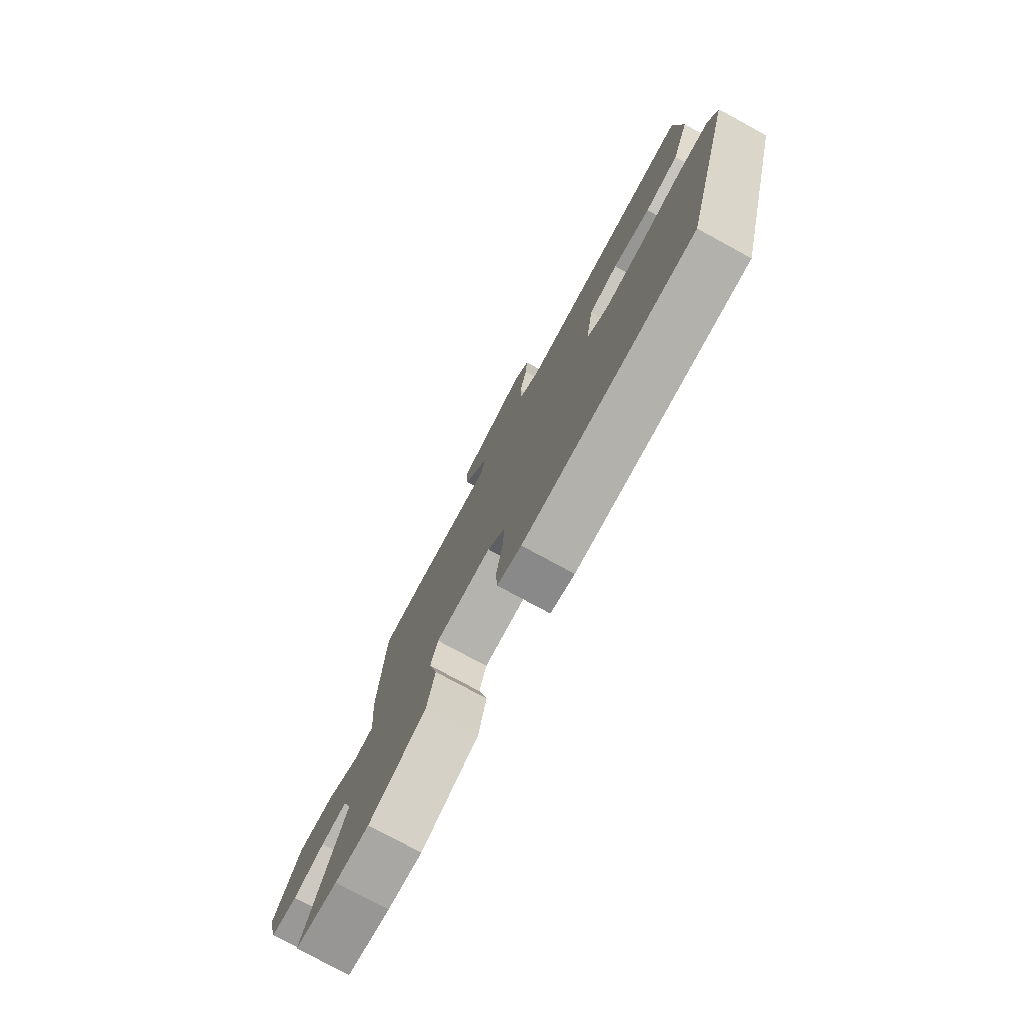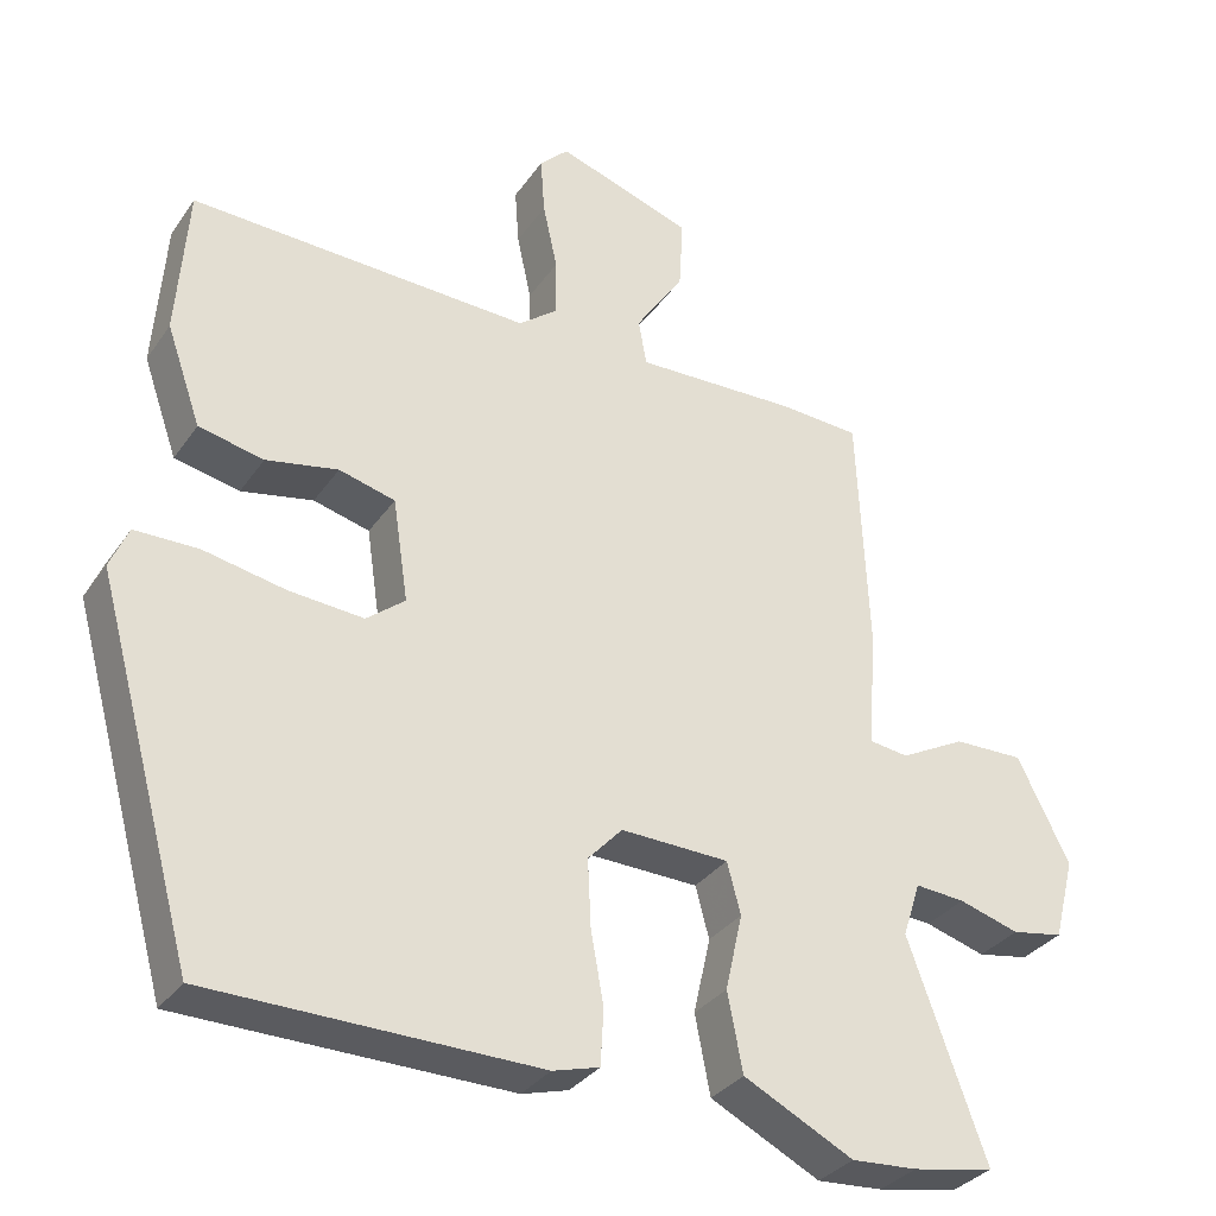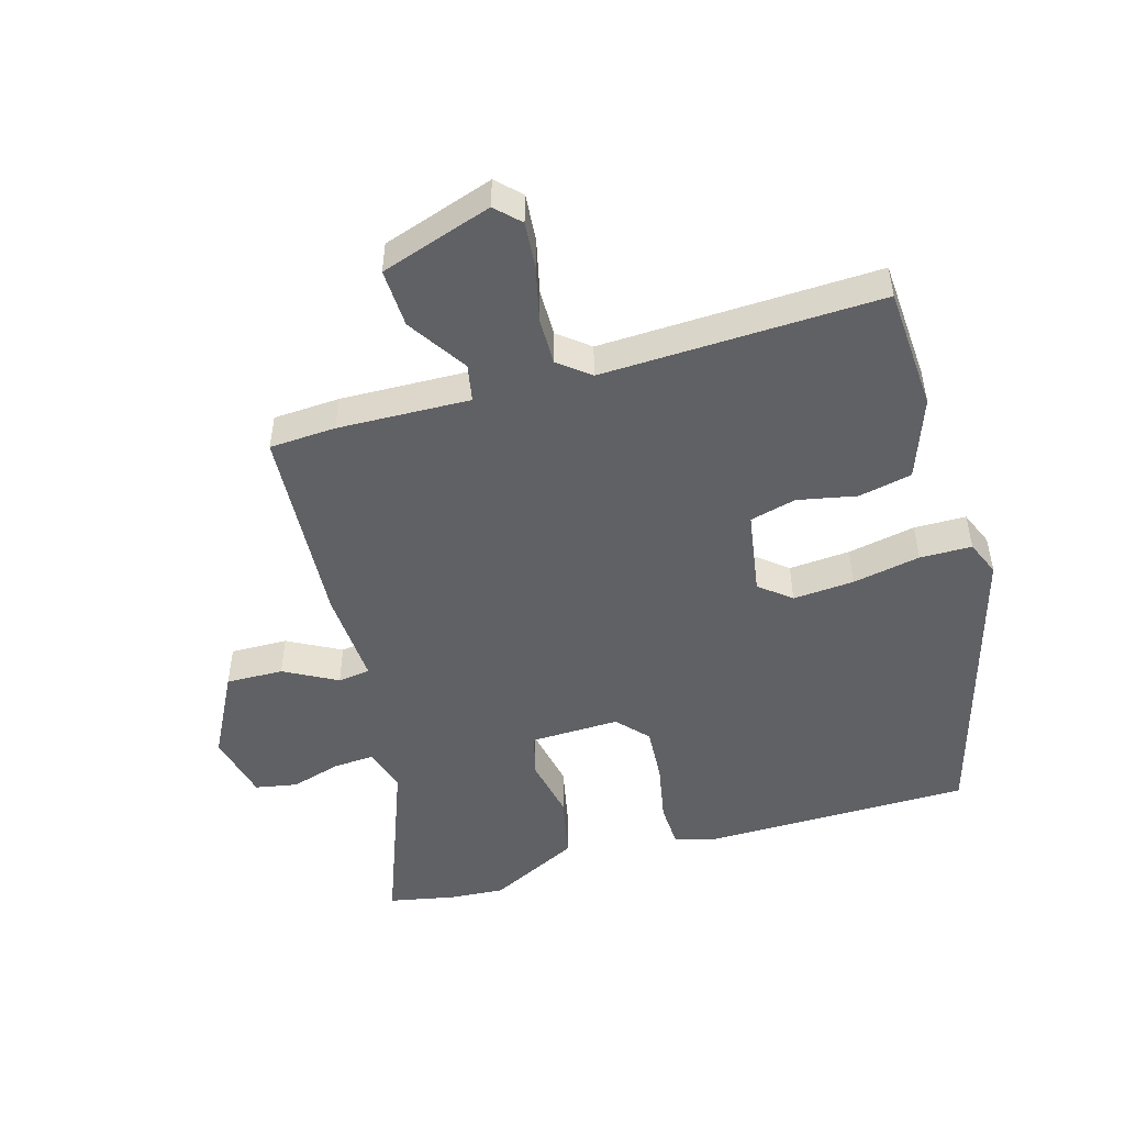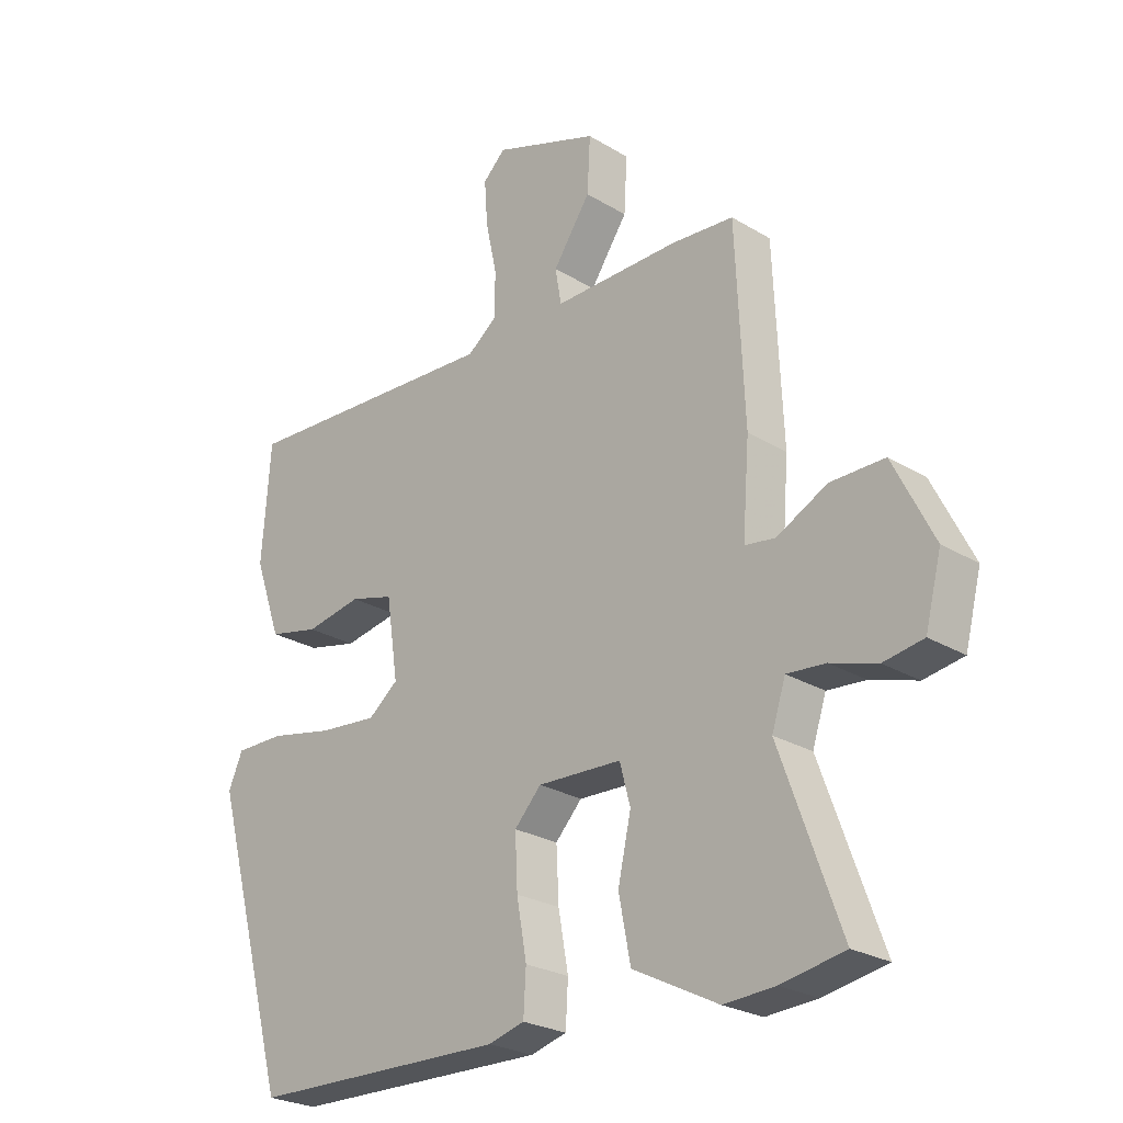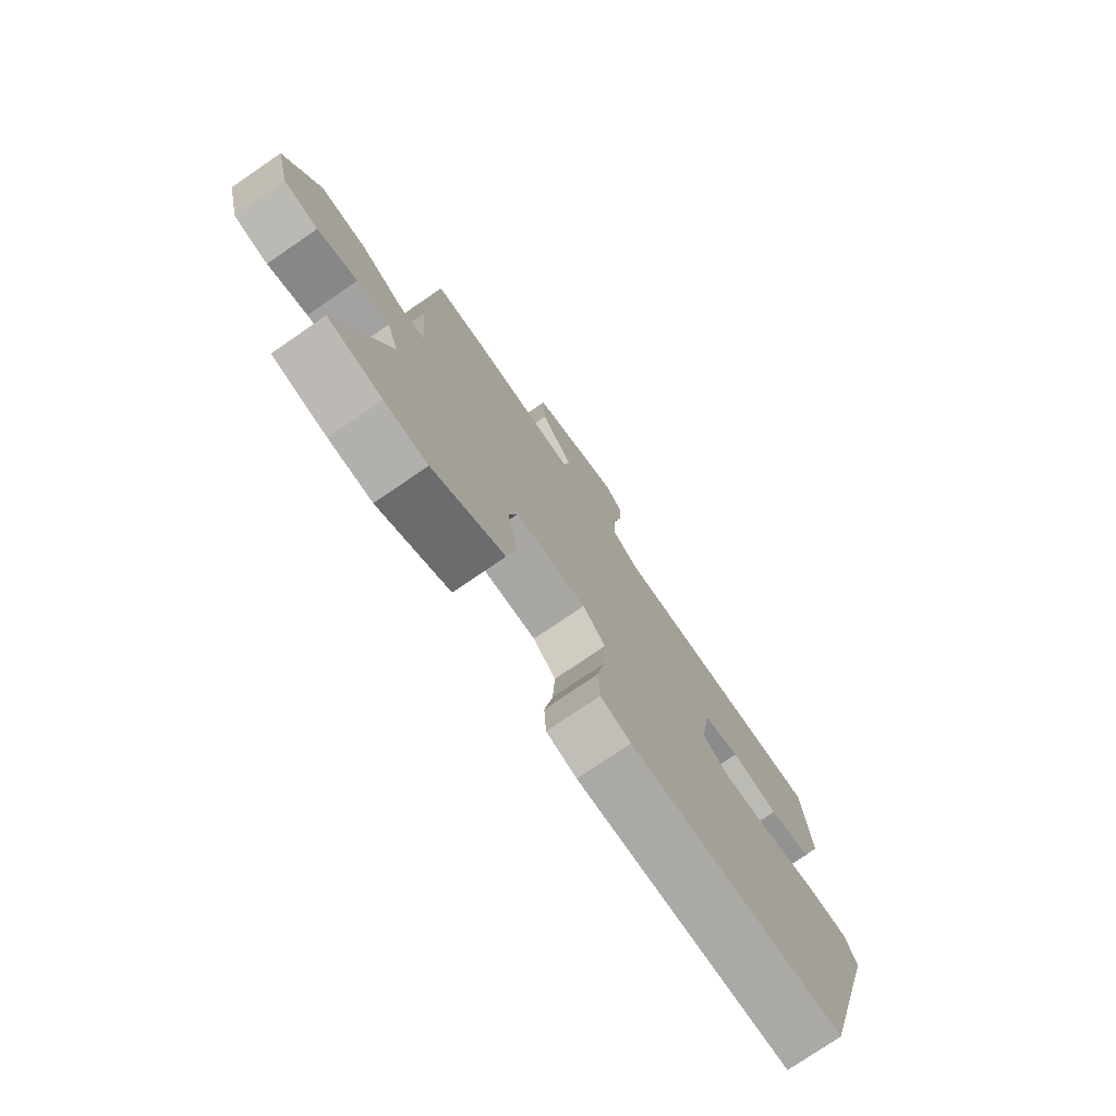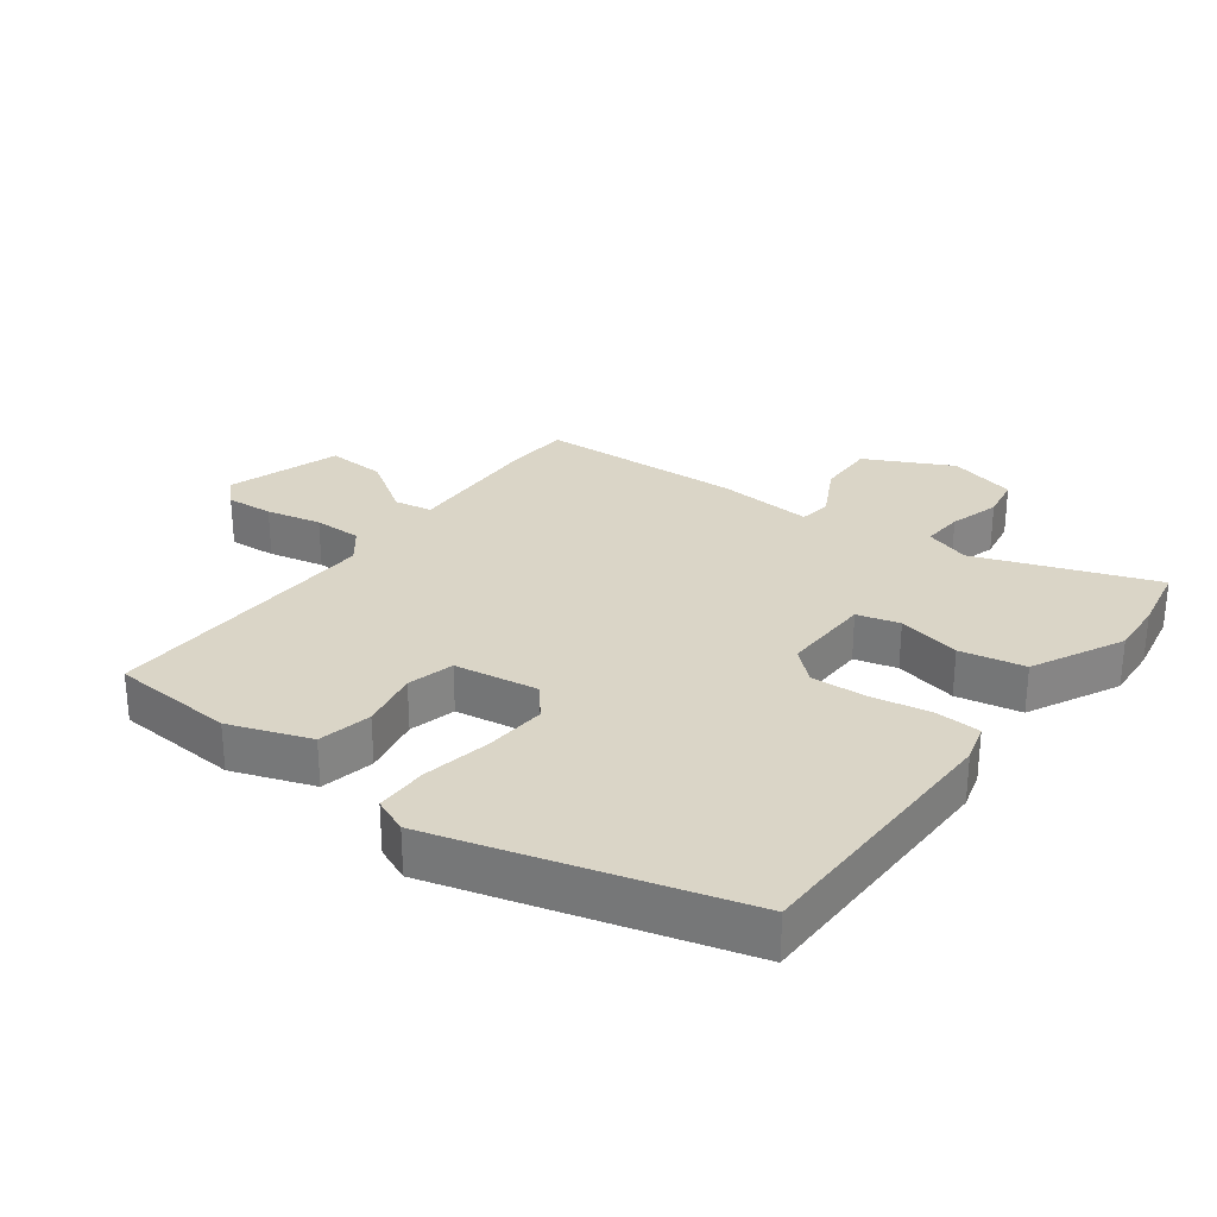
<metadata>
{"format":"obj","ext":"obj","renderer":"f3d","projection":"perspective","resolution":1024,"background":"white","views":[{"elev":-77.9,"azim":61.5,"up":"+Z"},{"elev":-32.2,"azim":151.1,"up":"+Z"},{"elev":-49.7,"azim":15.4,"up":"+Y"},{"elev":-25.0,"azim":-134.5,"up":"+Z"},{"elev":-76.2,"azim":-55.6,"up":"+Z"},{"elev":29.0,"azim":126.4,"up":"+Y"}]}
</metadata>
<code>
v 0.388 0.07 -0.474
v -0.023 0.07 -0.482
v -0.081 0.07 -0.466
v -0.085 0.07 -0.397
v -0.069 0.07 -0.307
v -0.065 0.07 -0.223
v -0.108 0.07 -0.177
v -0.243 0.07 -0.182
v -0.26 0.07 -0.246
v -0.239 0.07 -0.341
v -0.258 0.07 -0.439
v -0.395 0.07 -0.509
v -0.477 0.07 -0.504
v -0.579 0.07 -0.485
v -0.482 0.07 -0.217
v -0.504 0.07 -0.149
v -0.566 0.07 -0.154
v -0.641 0.07 -0.177
v -0.705 0.07 -0.166
v -0.731 0.07 -0.064
v -0.666 0.07 0.066
v -0.579 0.07 0.065
v -0.498 0.07 0.023
v -0.449 0.07 0.03
v -0.46 0.07 0.174
v -0.446 0.07 0.48
v -0.345 0.07 0.487
v -0.144 0.07 0.483
v -0.134 0.07 0.54
v -0.194 0.07 0.629
v -0.199 0.07 0.718
v -0.03 0.07 0.776
v 0.006 0.07 0.741
v 0.001 0.07 0.67
v -0.017 0.07 0.587
v -0.017 0.07 0.515
v 0.031 0.07 0.478
v 0.455 0.07 0.498
v 0.469 0.07 0.311
v 0.426 0.07 0.188
v 0.345 0.07 0.17
v 0.255 0.07 0.187
v 0.185 0.07 0.168
v 0.166 0.07 0.04
v 0.214 0.07 0.002
v 0.307 0.07 0.01
v 0.41 0.07 0.031
v 0.489 0.07 0.031
v 0.512 0.07 -0.022
v 0.388 0 -0.474
v -0.023 0 -0.482
v -0.081 0 -0.466
v -0.085 0 -0.397
v -0.069 0 -0.307
v -0.065 0 -0.223
v -0.108 0 -0.177
v -0.243 0 -0.182
v -0.26 0 -0.246
v -0.239 0 -0.341
v -0.258 0 -0.439
v -0.395 0 -0.509
v -0.477 0 -0.504
v -0.579 0 -0.485
v -0.482 0 -0.217
v -0.504 0 -0.149
v -0.566 0 -0.154
v -0.641 0 -0.177
v -0.705 0 -0.166
v -0.731 0 -0.064
v -0.666 0 0.066
v -0.579 0 0.065
v -0.498 0 0.023
v -0.449 0 0.03
v -0.46 0 0.174
v -0.446 0 0.48
v -0.345 0 0.487
v -0.144 0 0.483
v -0.134 0 0.54
v -0.194 0 0.629
v -0.199 0 0.718
v -0.03 0 0.776
v 0.006 0 0.741
v 0.001 0 0.67
v -0.017 0 0.587
v -0.017 0 0.515
v 0.031 0 0.478
v 0.455 0 0.498
v 0.469 0 0.311
v 0.426 0 0.188
v 0.345 0 0.17
v 0.255 0 0.187
v 0.185 0 0.168
v 0.166 0 0.04
v 0.214 0 0.002
v 0.307 0 0.01
v 0.41 0 0.031
v 0.489 0 0.031
v 0.512 0 -0.022
f 3 4 5
f 2 3 5
f 1 2 5
f 49 1 5
f 48 49 5
f 47 48 5
f 46 47 5
f 45 46 5 6
f 44 45 6 7
f 43 44 7 8
f 40 41 42
f 39 40 42
f 38 39 42
f 37 38 42
f 36 37 42 43
f 33 34 35
f 32 33 35
f 31 32 35
f 30 31 35
f 29 30 35
f 28 29 35 36
f 26 27 28
f 25 26 28
f 24 25 28
f 36 43 8
f 28 36 8
f 24 28 8
f 21 22 23
f 20 21 23
f 19 20 23
f 18 19 23
f 17 18 23
f 16 17 23 24
f 13 14 15
f 12 13 15
f 11 12 15
f 10 11 15
f 9 10 15
f 15 16 24
f 9 15 24
f 8 9 24
f 54 53 52
f 54 52 51
f 54 51 50
f 54 50 98
f 54 98 97
f 54 97 96
f 54 96 95
f 55 54 95 94
f 56 55 94 93
f 57 56 93 92
f 91 90 89
f 91 89 88
f 91 88 87
f 91 87 86
f 92 91 86 85
f 84 83 82
f 84 82 81
f 84 81 80
f 84 80 79
f 84 79 78
f 85 84 78 77
f 77 76 75
f 77 75 74
f 77 74 73
f 57 92 85
f 57 85 77
f 57 77 73
f 72 71 70
f 72 70 69
f 72 69 68
f 72 68 67
f 72 67 66
f 73 72 66 65
f 64 63 62
f 64 62 61
f 64 61 60
f 64 60 59
f 64 59 58
f 73 65 64
f 73 64 58
f 73 58 57
f 1 50 51 2
f 2 51 52 3
f 3 52 53 4
f 4 53 54 5
f 5 54 55 6
f 6 55 56 7
f 7 56 57 8
f 8 57 58 9
f 9 58 59 10
f 10 59 60 11
f 11 60 61 12
f 12 61 62 13
f 13 62 63 14
f 14 63 64 15
f 15 64 65 16
f 16 65 66 17
f 17 66 67 18
f 18 67 68 19
f 19 68 69 20
f 20 69 70 21
f 21 70 71 22
f 22 71 72 23
f 23 72 73 24
f 24 73 74 25
f 25 74 75 26
f 26 75 76 27
f 27 76 77 28
f 28 77 78 29
f 29 78 79 30
f 30 79 80 31
f 31 80 81 32
f 32 81 82 33
f 33 82 83 34
f 34 83 84 35
f 35 84 85 36
f 36 85 86 37
f 37 86 87 38
f 38 87 88 39
f 39 88 89 40
f 40 89 90 41
f 41 90 91 42
f 42 91 92 43
f 43 92 93 44
f 44 93 94 45
f 45 94 95 46
f 46 95 96 47
f 47 96 97 48
f 48 97 98 49
f 49 98 50 1

</code>
